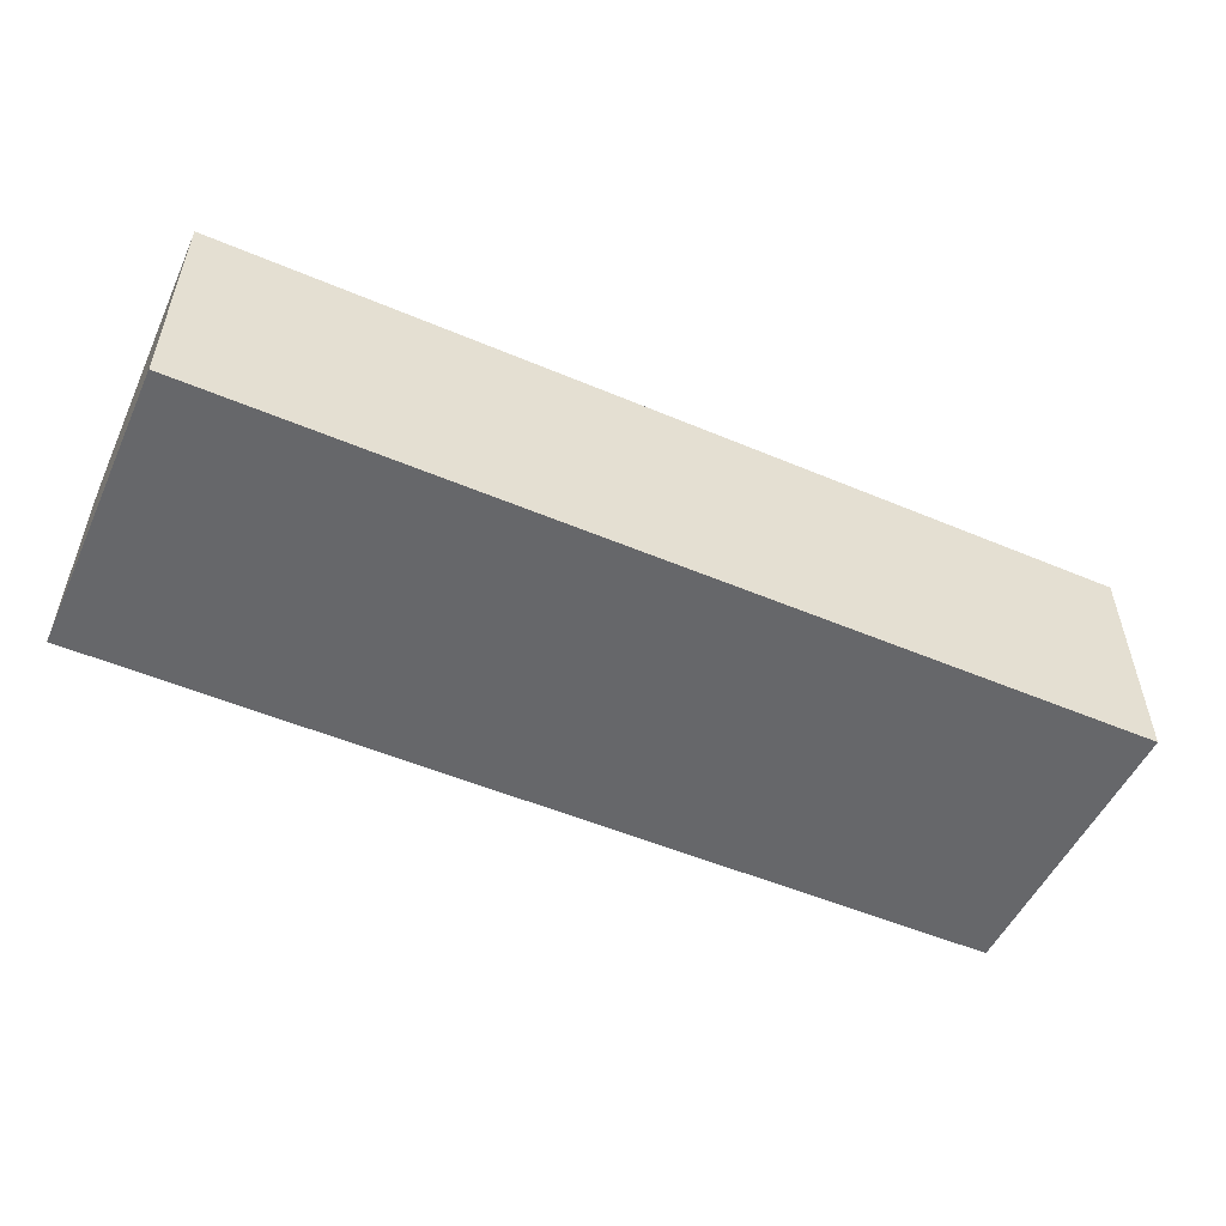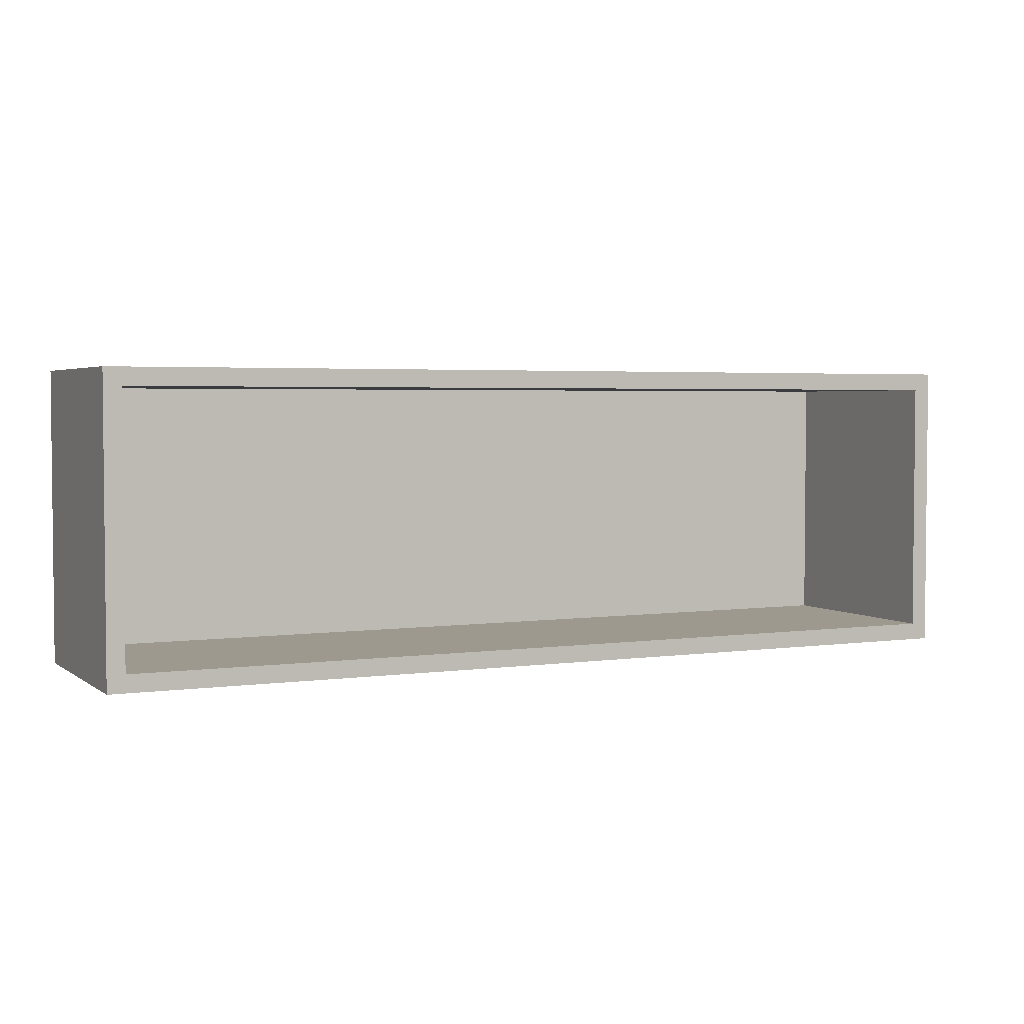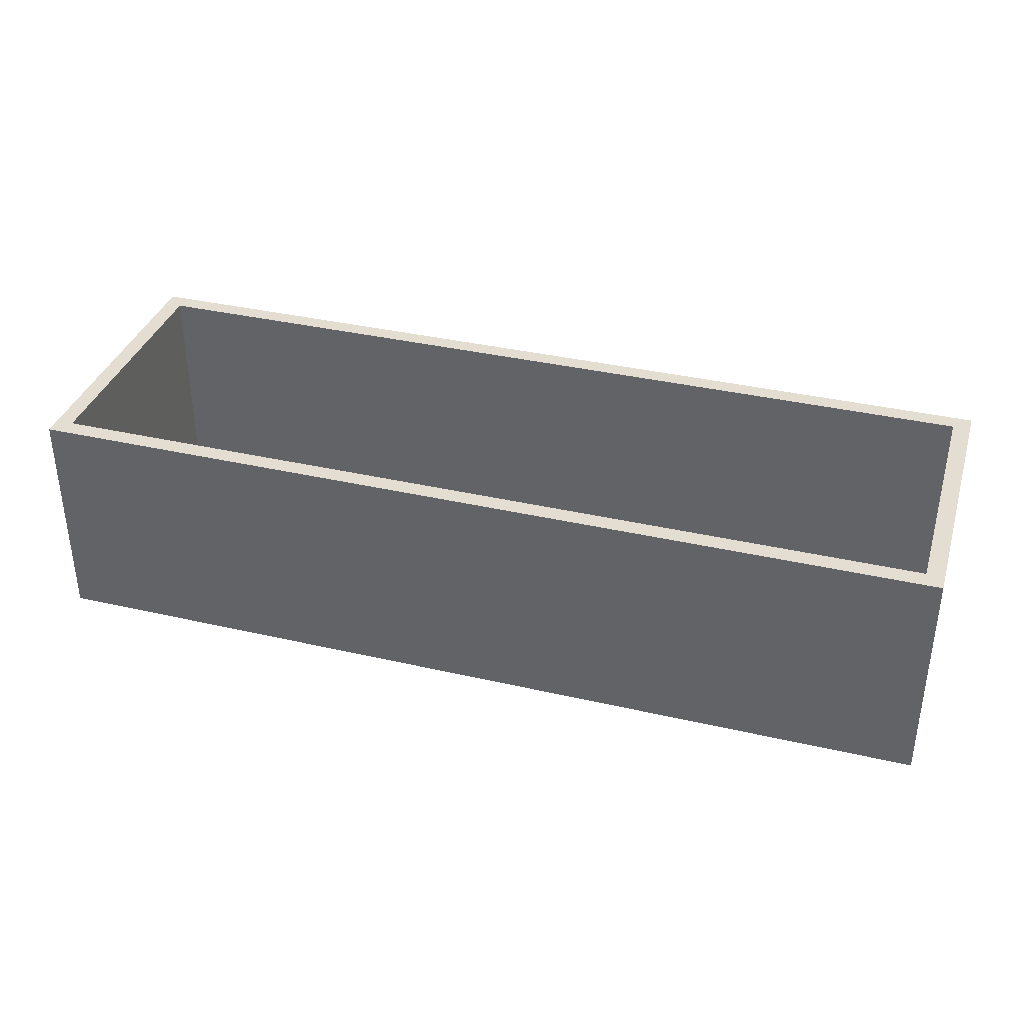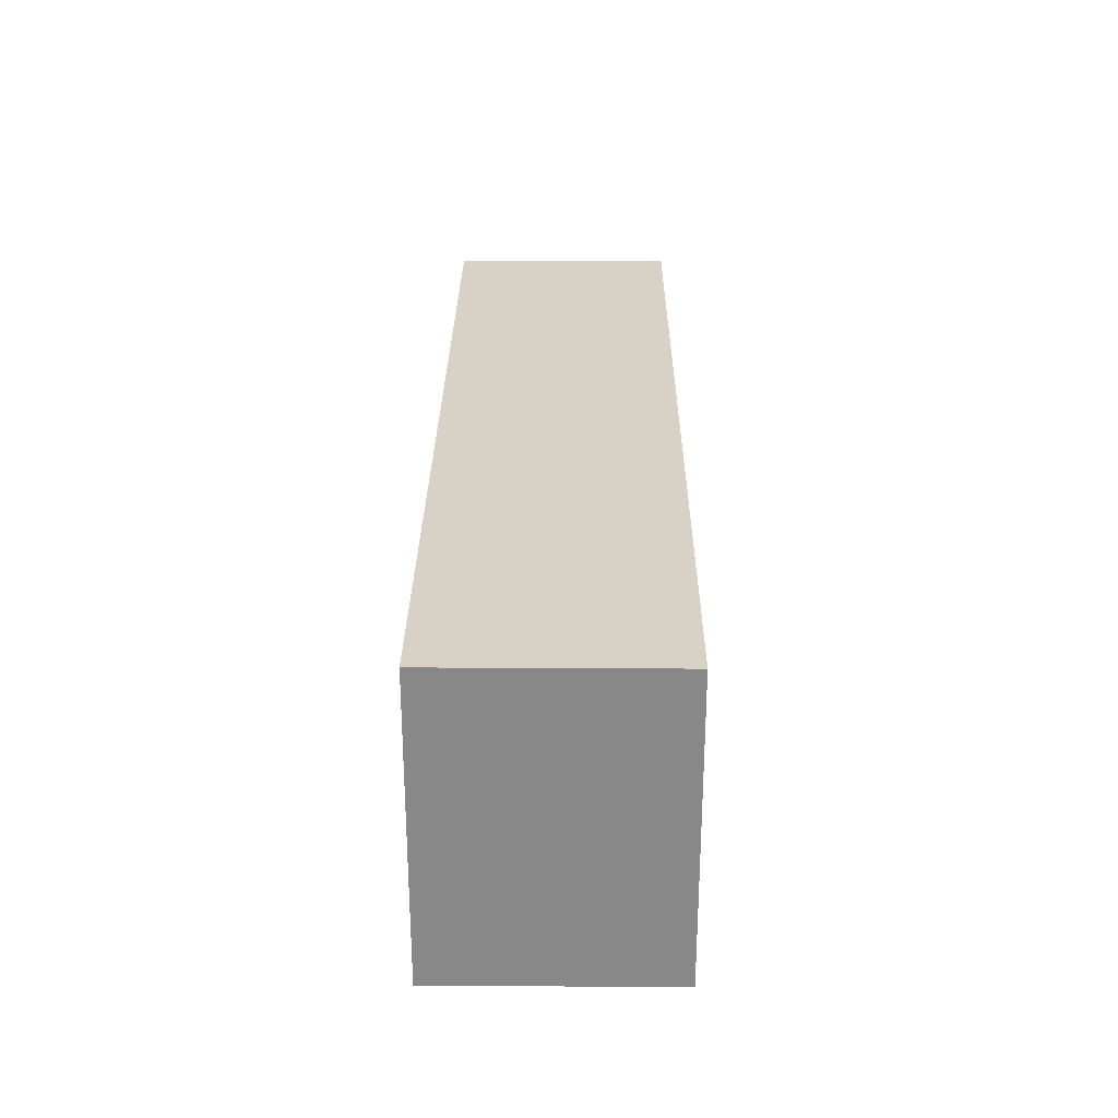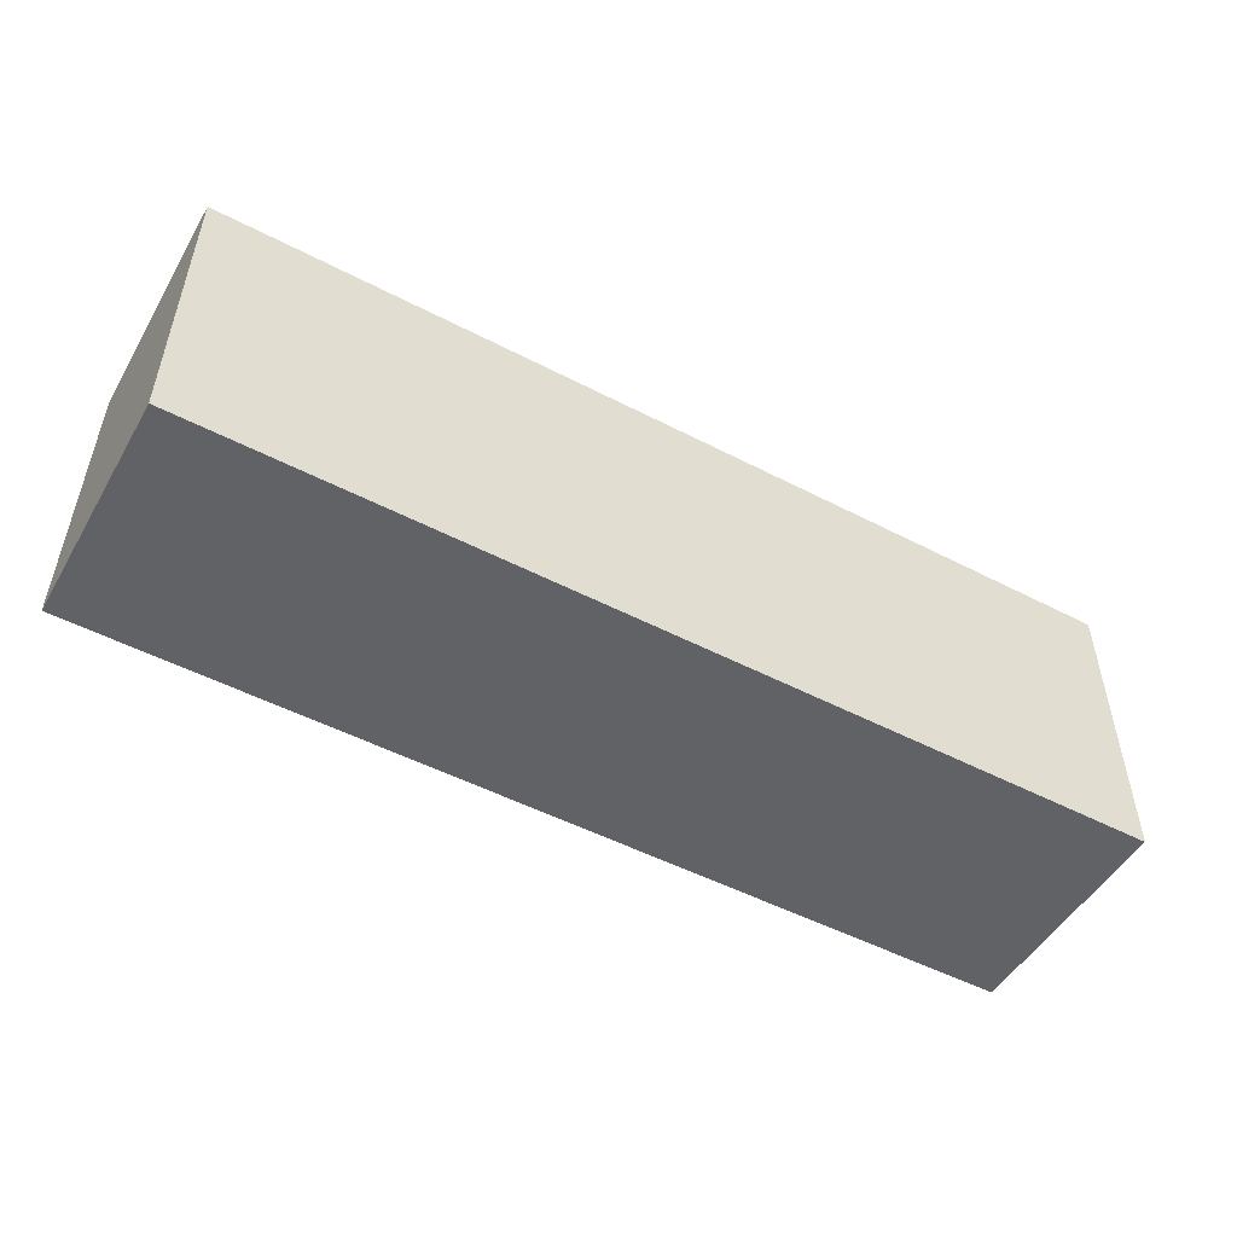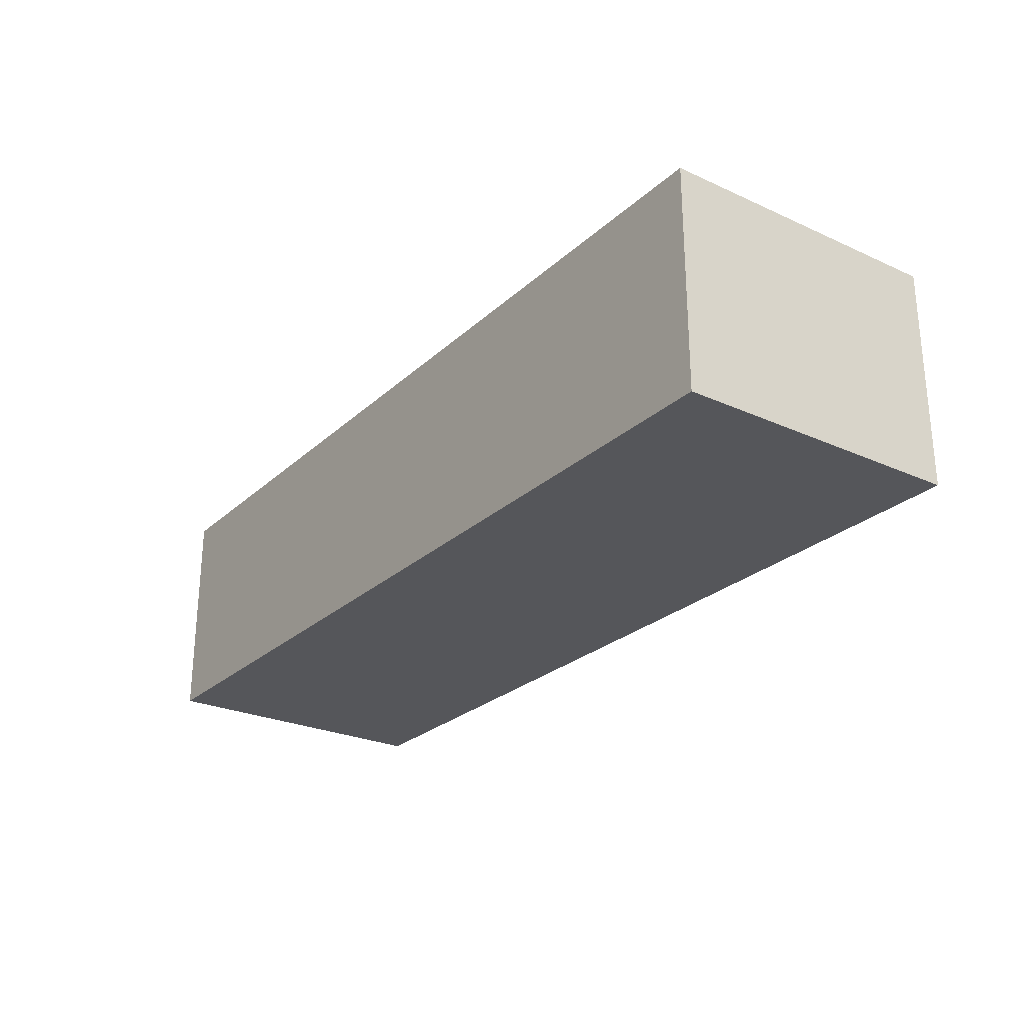
<metadata>
{"format":"obj","ext":"obj","renderer":"f3d","projection":"perspective","resolution":1024,"background":"white","views":[{"elev":-52.2,"azim":155.5,"up":"+Z"},{"elev":3.3,"azim":-25.8,"up":"+Y"},{"elev":36.1,"azim":16.8,"up":"+Z"},{"elev":27.3,"azim":90.5,"up":"+Y"},{"elev":-50.6,"azim":150.4,"up":"+Y"},{"elev":-25.9,"azim":-125.6,"up":"+Z"}]}
</metadata>
<code>
v 33.57 57.81 0
v 121.9 61.64 0
v 183.9 0 0
v -37.25 160 19.95
v 400 75 60
v 230.8 160 54.42
v 306.8 -10 53.52
v 336.9 160 120
v -120 73.48 120
v -36.49 -10 120
v 27.17 73.81 -10
v 176.5 -10 -10
v 122.2 150 120
v 354.4 -4.96 120
v 77.97 -10 -10
v 315.3 77.2 0
v -28.85 -10 45.27
v 400 150 0
v 410 73.83 -10
v 410 160 -10
v -120 -10 -10
v 201.2 -10 120
v -46.56 46.58 -10
v -23.55 0 0
v 70.61 160 51.46
v 297.6 0 58.25
v -110 75 60
v 122 90.43 -10
v -110 0 0
v 40.24 0 66.32
v 118.4 0 120
v -120 160 120
v 14.36 160 120
v 410 -10 120
v 204.2 150 59.07
v -120 160 -10
v -120 -10 120
v 281.9 160 -10
v 410 160 120
v 410 -10 -10
v -110 150 120
v 400 0 0
v 40.18 150 52.9
v 410 73.11 120
v 278.8 -10 -10
v 261.4 160 120
v 262.6 150 0
v 53.61 160 -10
v -51.16 155 120
v 143.8 160 120
v 400 150 120
v 400 0 120
v 98.46 0 0
v 287 150 59.92
v 181.6 -10 47.97
v 299.8 -10 120
v 9.908 150 120
v 229.5 150 120
v -110 150 0
v 70.44 -10 120
v -120 70.23 45.57
v 327.4 150 120
v -110 0 120
v 281.6 0 0
v 46.05 0 120
v 170.4 160 -10
v 217.3 0 120
v 227.6 77.34 -10
v 308.5 0 120
v 137.1 150 0
v -36.01 0 120
v 410 68.93 64.43
v 318.5 160 52.85
v 335.4 77.08 -10
v -15.47 -10 -10
v 214.5 86.96 0
v -40.04 160 -10
v -54.27 69.32 0
v 28.13 150 0
v -120 85.62 -10
v 196.8 0 53.11
f 69 52 26
f 1 53 2
f 14 52 69
f 76 70 2
f 70 79 2
f 60 10 17
f 71 10 65
f 53 3 2
f 24 71 30
f 36 4 77
f 65 30 71
f 32 4 36
f 49 41 57
f 43 57 59
f 65 60 31
f 65 31 30
f 77 4 48
f 18 42 5
f 52 5 42
f 34 56 7
f 12 45 55
f 75 11 15
f 38 6 73
f 42 26 52
f 41 59 57
f 18 54 47
f 15 55 60
f 35 54 58
f 58 50 13
f 49 57 33
f 32 41 49
f 8 39 73
f 37 10 63
f 44 72 39
f 75 15 17
f 38 68 66
f 45 68 74
f 12 55 15
f 18 16 42
f 47 16 18
f 55 7 22
f 10 37 17
f 11 28 15
f 31 67 81
f 75 21 23
f 20 38 73
f 39 51 44
f 64 42 16
f 71 63 10
f 29 59 27
f 53 1 24
f 81 67 26
f 62 58 54
f 25 50 66
f 63 41 9
f 20 74 38
f 41 27 59
f 67 56 69
f 43 70 13
f 66 6 38
f 40 7 45
f 35 13 70
f 21 37 61
f 52 51 5
f 54 18 62
f 64 26 42
f 24 78 29
f 21 75 17
f 22 60 55
f 78 24 1
f 58 13 35
f 13 33 57
f 80 77 23
f 9 32 61
f 70 47 35
f 36 61 32
f 30 31 53
f 34 44 52
f 17 15 60
f 21 17 37
f 59 29 78
f 50 46 6
f 45 74 40
f 63 71 29
f 26 64 81
f 20 19 74
f 68 28 66
f 12 15 28
f 9 61 37
f 19 20 72
f 46 62 8
f 22 56 67
f 59 79 43
f 51 8 62
f 47 76 16
f 36 80 61
f 69 26 67
f 48 25 66
f 41 63 27
f 39 72 20
f 14 69 56
f 34 52 14
f 33 13 50
f 23 11 75
f 21 80 23
f 56 22 7
f 32 49 33
f 32 33 4
f 50 58 46
f 3 53 81
f 22 31 60
f 3 64 76
f 77 48 11
f 58 62 46
f 80 21 61
f 33 50 25
f 40 72 34
f 39 8 51
f 29 27 63
f 46 73 6
f 18 5 51
f 38 74 68
f 70 76 47
f 20 73 39
f 44 34 72
f 19 40 74
f 24 30 53
f 19 72 40
f 31 22 67
f 48 4 25
f 34 14 56
f 36 77 80
f 16 76 64
f 59 78 79
f 37 63 9
f 6 66 50
f 1 79 78
f 1 2 79
f 48 66 28
f 28 11 48
f 79 70 43
f 54 35 47
f 25 4 33
f 34 7 40
f 51 62 18
f 29 71 24
f 57 43 13
f 76 2 3
f 81 53 31
f 3 81 64
f 68 12 28
f 7 55 45
f 32 9 41
f 45 12 68
f 11 23 77
f 8 73 46
f 60 65 10
f 52 44 51

</code>
